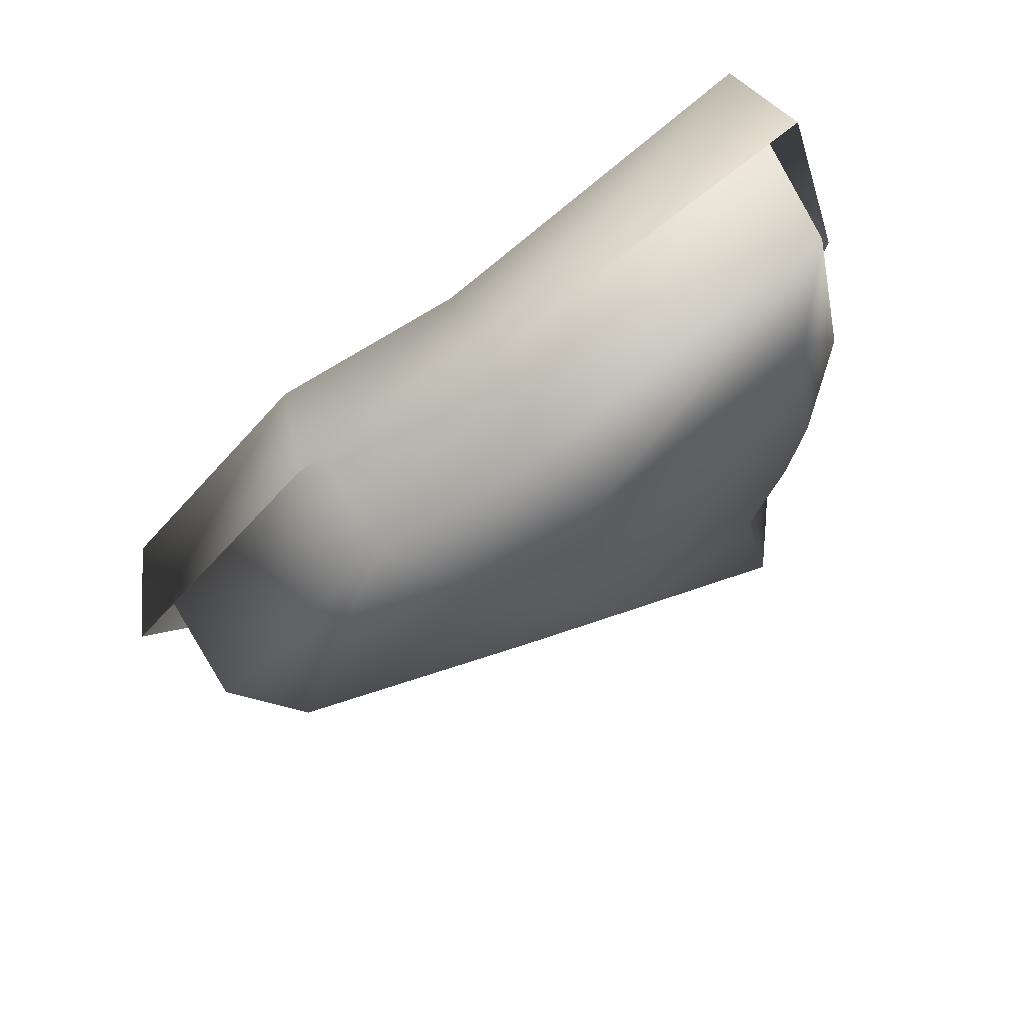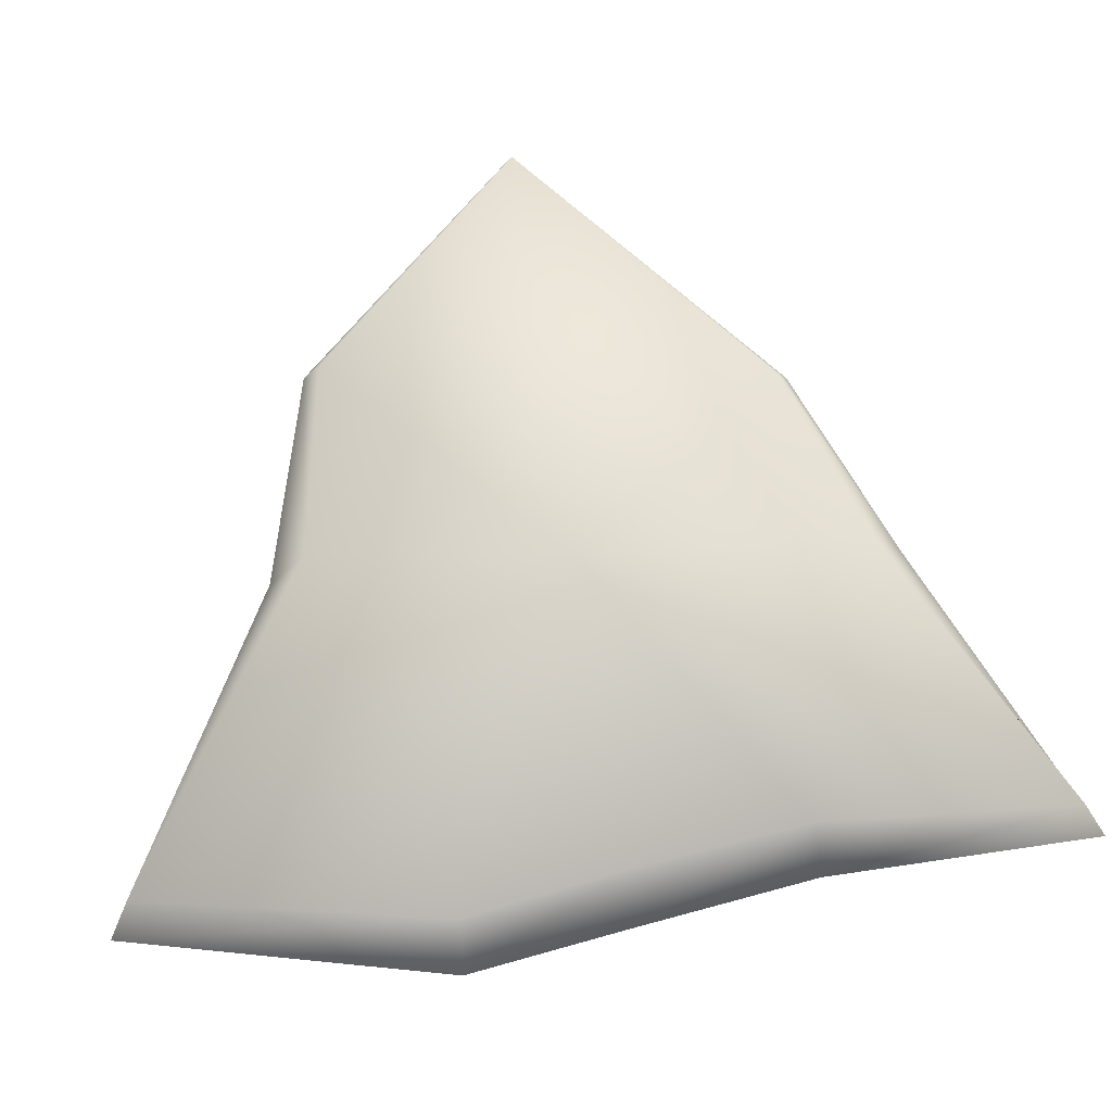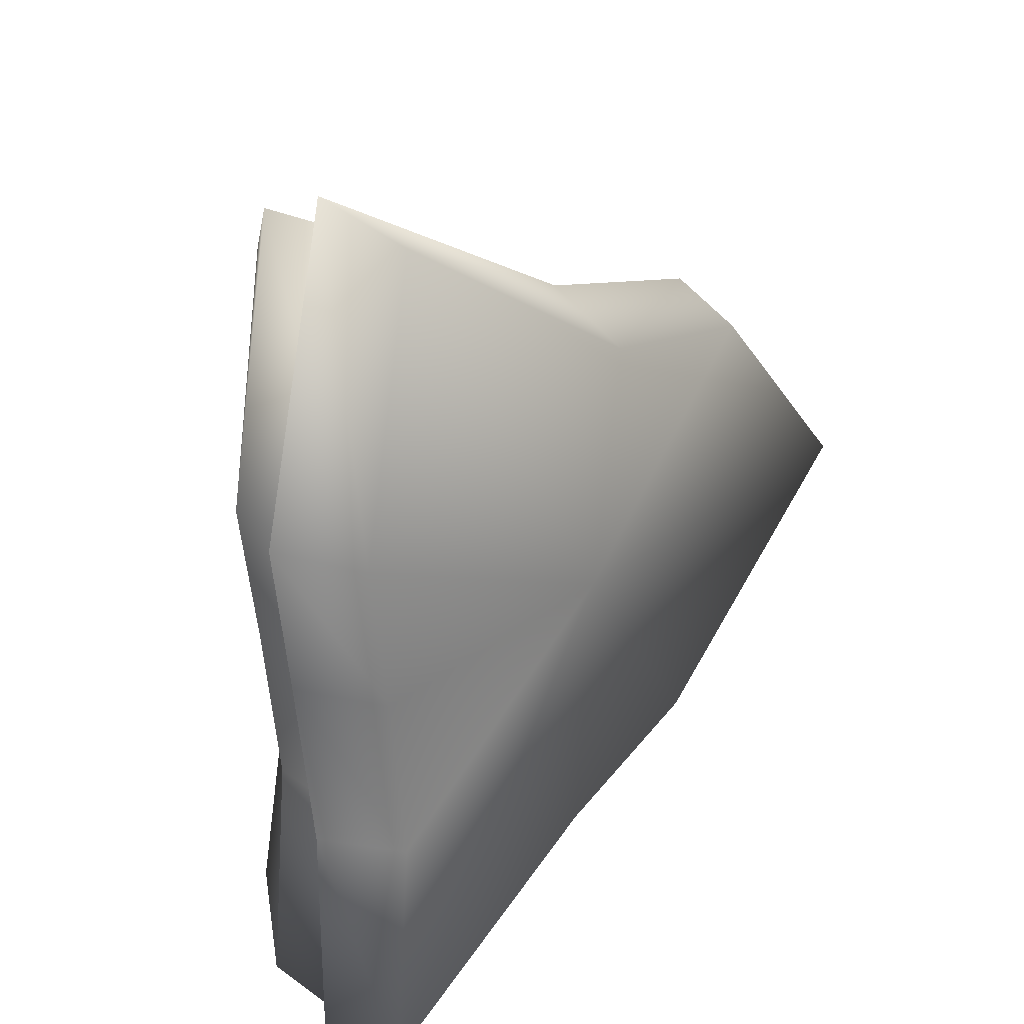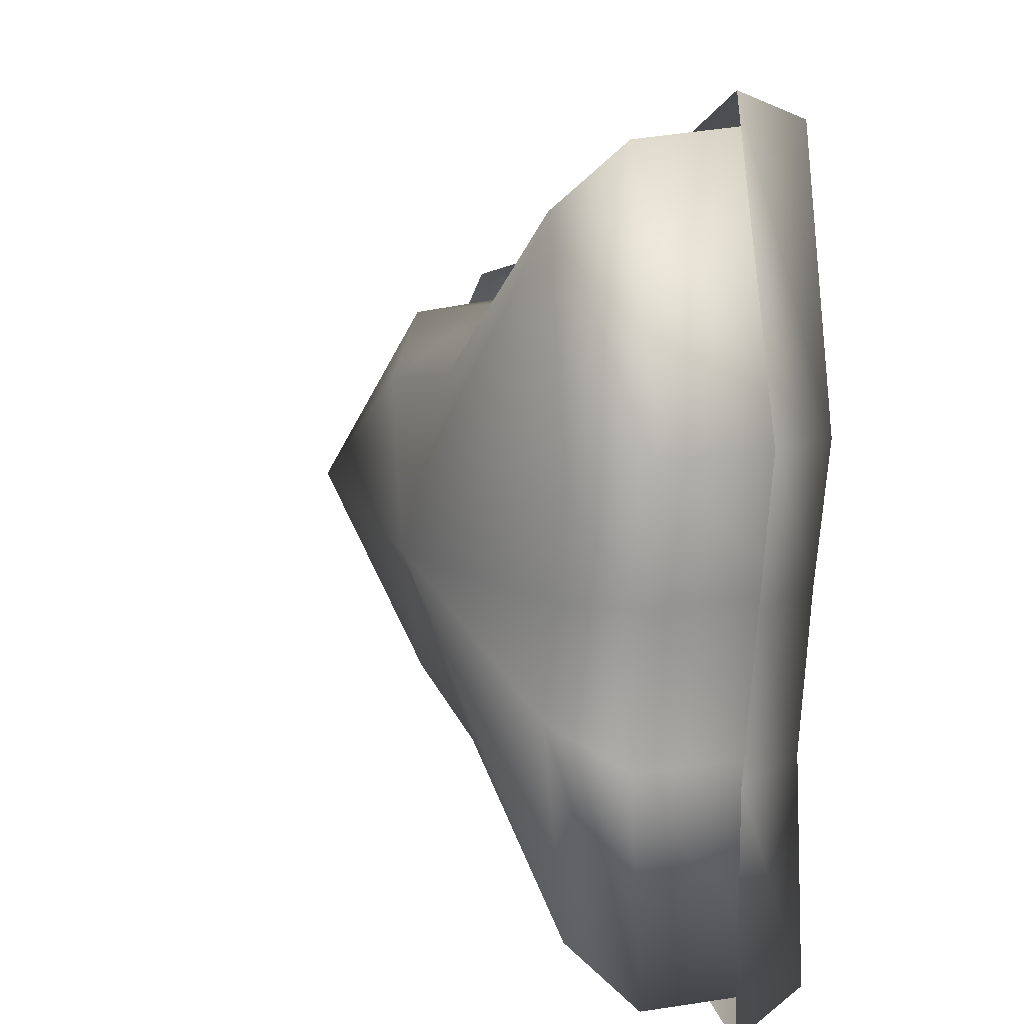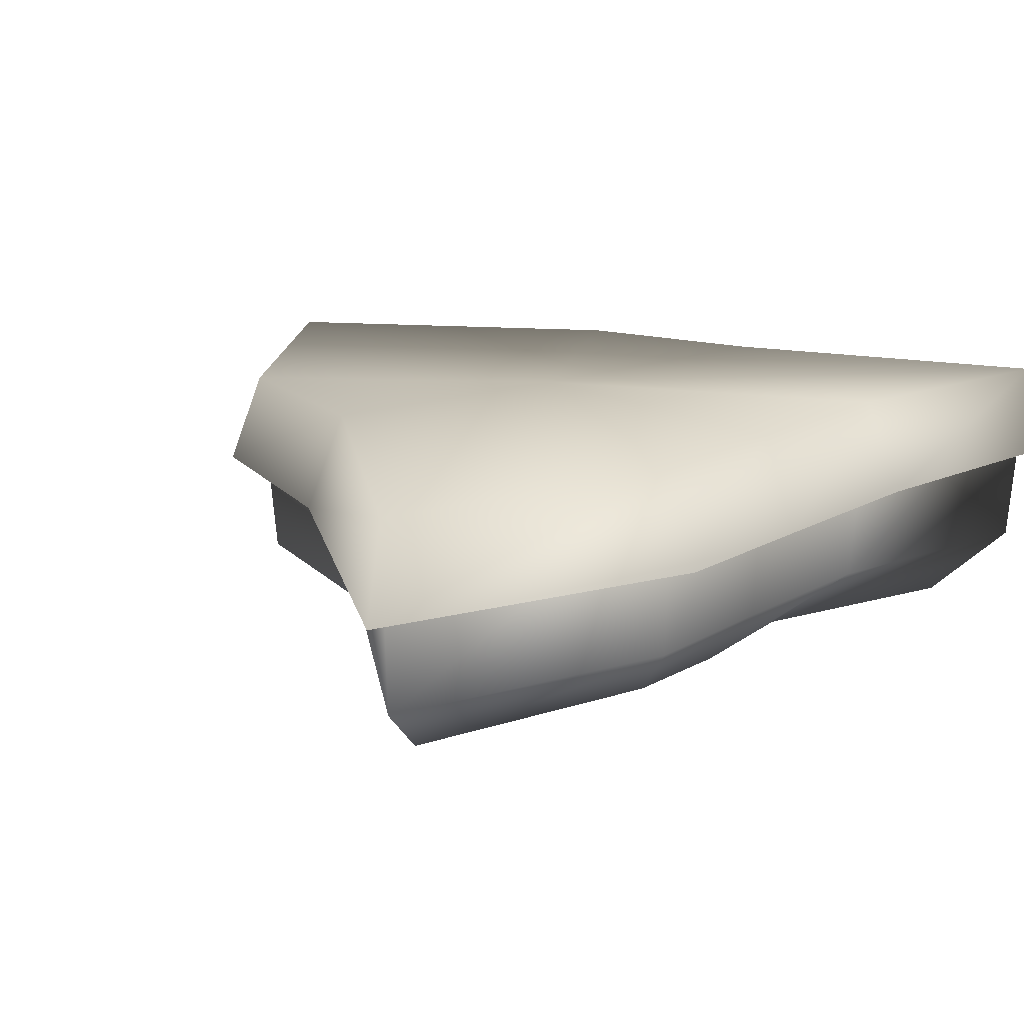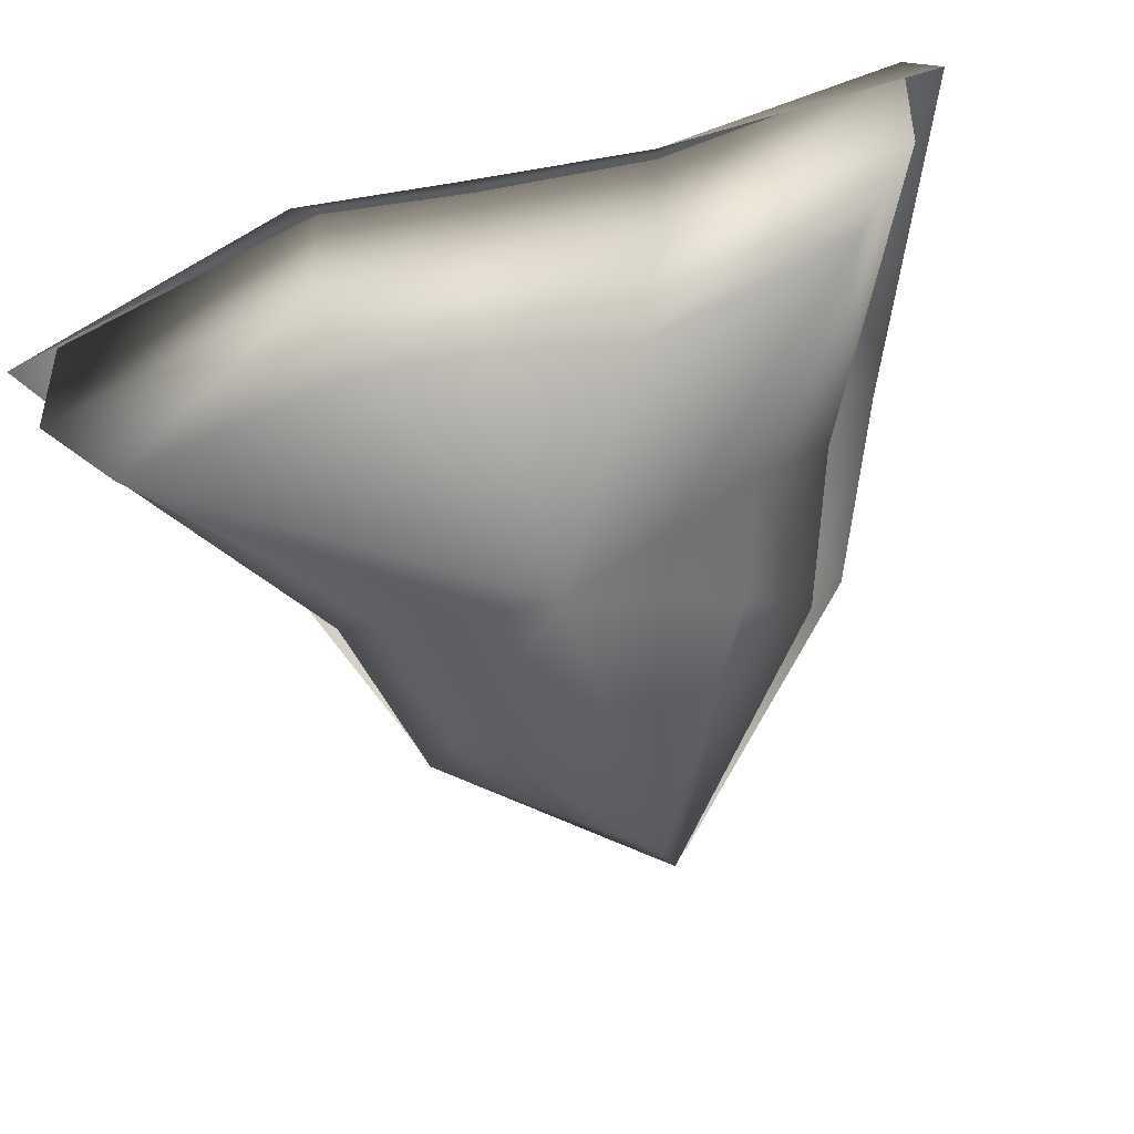
<metadata>
{"format":"obj","ext":"obj","renderer":"f3d","projection":"perspective","resolution":1024,"background":"white","views":[{"elev":70.2,"azim":-27.9,"up":"+Z"},{"elev":72.6,"azim":81.5,"up":"+Y"},{"elev":28.4,"azim":131.0,"up":"+Z"},{"elev":14.9,"azim":63.2,"up":"+Z"},{"elev":16.7,"azim":47.5,"up":"+Y"},{"elev":-60.1,"azim":106.6,"up":"+Y"}]}
</metadata>
<code>
v 0.928 1.132 -0.588
v 0.9976 1.132 -1.396
v 0.06618 1.132 -0.9199
v -0.5067 1.132 -0.7223
v -1.379 1.132 -0.000215
v -0.7469 1.132 0.7058
v -0.1275 1.132 0.8304
v 0.8597 1.132 1.474
v 1.058 1.132 0.5042
v 0.9861 1.132 -0.000215
v -0.006987 1.132 -0.000215
v 1.049 0.8397 -0.6113
v 1.052 0.8397 -1.507
v 0.04374 0.8397 -1.054
v -0.5978 0.8397 -0.794
v -1.517 0.8397 -0.004632
v -0.8293 0.8397 0.7755
v -0.1411 0.8397 0.9668
v 0.9188 0.8397 1.579
v 1.185 0.8397 0.5247
v 1.12 0.8397 0.003723
v 0.893 0.5212 -0.5662
v 0.973 0.5212 -1.361
v 0.07731 0.5212 -0.8846
v -0.4744 0.5212 -0.6944
v -1.344 0.5212 -0.000215
v -0.7128 0.5212 0.6752
v -0.1164 0.5212 0.7951
v 0.8363 0.5212 1.439
v 1.025 0.5212 0.4851
v 0.9572 0.5212 -0.000215
v 0.928 1.076 -0.588
v 0.9976 1.076 -1.396
v 0.06618 1.076 -0.9199
v -0.5067 1.076 -0.7223
v -1.379 1.076 -0.000215
v -0.7469 1.076 0.7058
v -0.1275 1.076 0.8304
v 0.8597 1.076 1.474
v 1.058 1.076 0.5042
v 0.9861 1.076 -0.000215
v -0.006987 1.076 -0.000215
v 0.6734 0.3213 -0.4295
v 0.8188 0.3213 -1.14
v 0.147 0.3213 -0.6635
v -0.2715 0.3213 -0.5192
v -1.125 0.3213 -0.000215
v -0.4991 0.3213 0.483
v -0.04673 0.3213 0.574
v 0.6899 0.3213 1.218
v 0.8179 0.3213 0.3654
v 0.7765 0.3213 -0.000215
v 0.001546 0.1305 -0.000215
g plat_03
f 1 2 11
f 2 3 11
f 3 4 11
f 4 5 11
f 5 6 11
f 6 7 11
f 7 8 11
f 8 9 11
f 9 10 11
f 10 1 11
f 2 1 12 13
f 3 2 13 14
f 4 3 14 15
f 5 4 15 16
f 6 5 16 17
f 7 6 17 18
f 8 7 18 19
f 9 8 19 20
f 10 9 20 21
f 1 10 21 12
f 22 23 33 32
f 23 24 34 33
f 24 25 35 34
f 25 26 36 35
f 26 27 37 36
f 27 28 38 37
f 28 29 39 38
f 29 30 40 39
f 30 31 41 40
f 31 22 32 41
f 32 33 42
f 33 34 42
f 34 35 42
f 35 36 42
f 36 37 42
f 37 38 42
f 38 39 42
f 39 40 42
f 40 41 42
f 41 32 42
f 23 22 43 44
f 24 23 44 45
f 25 24 45 46
f 26 25 46 47
f 27 26 47 48
f 28 27 48 49
f 29 28 49 50
f 30 29 50 51
f 31 30 51 52
f 22 31 52 43
f 44 43 53
f 45 44 53
f 46 45 53
f 47 46 53
f 48 47 53
f 49 48 53
f 50 49 53
f 51 50 53
f 52 51 53
f 43 52 53

</code>
